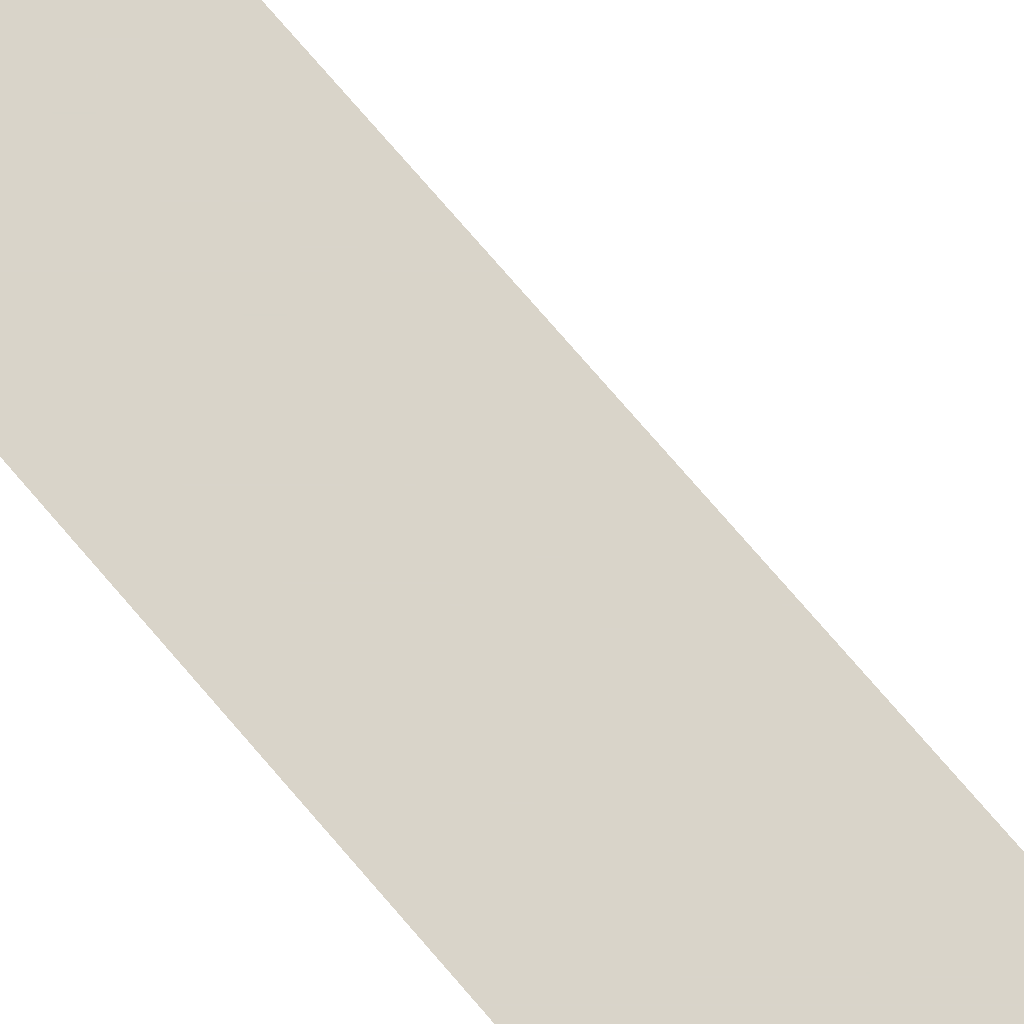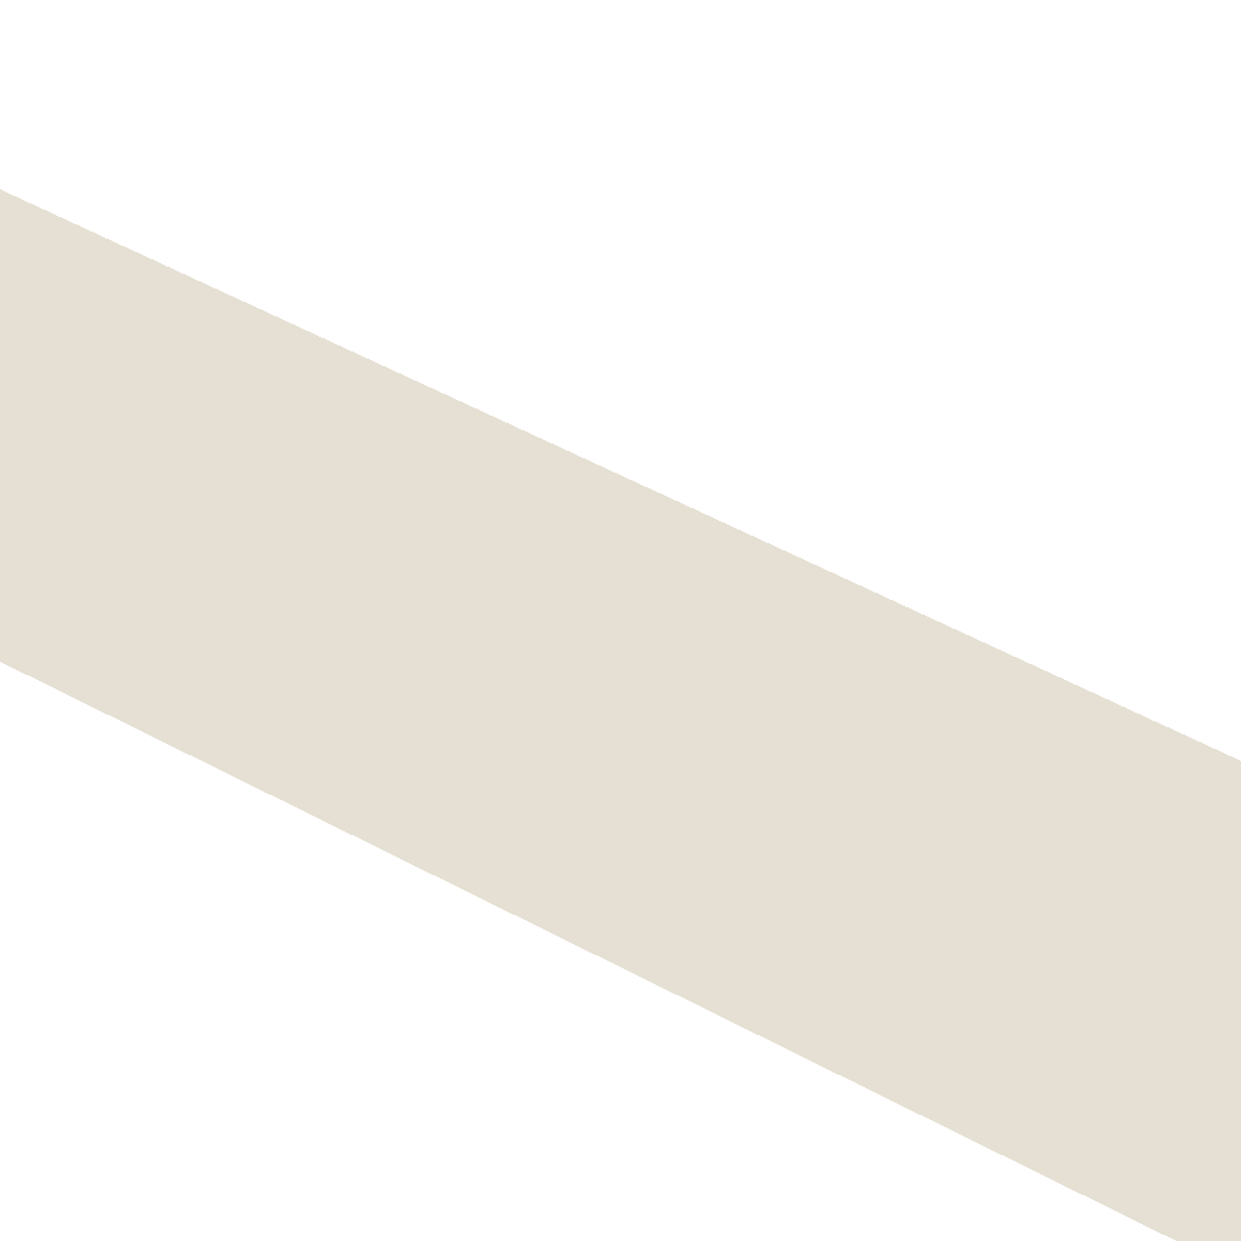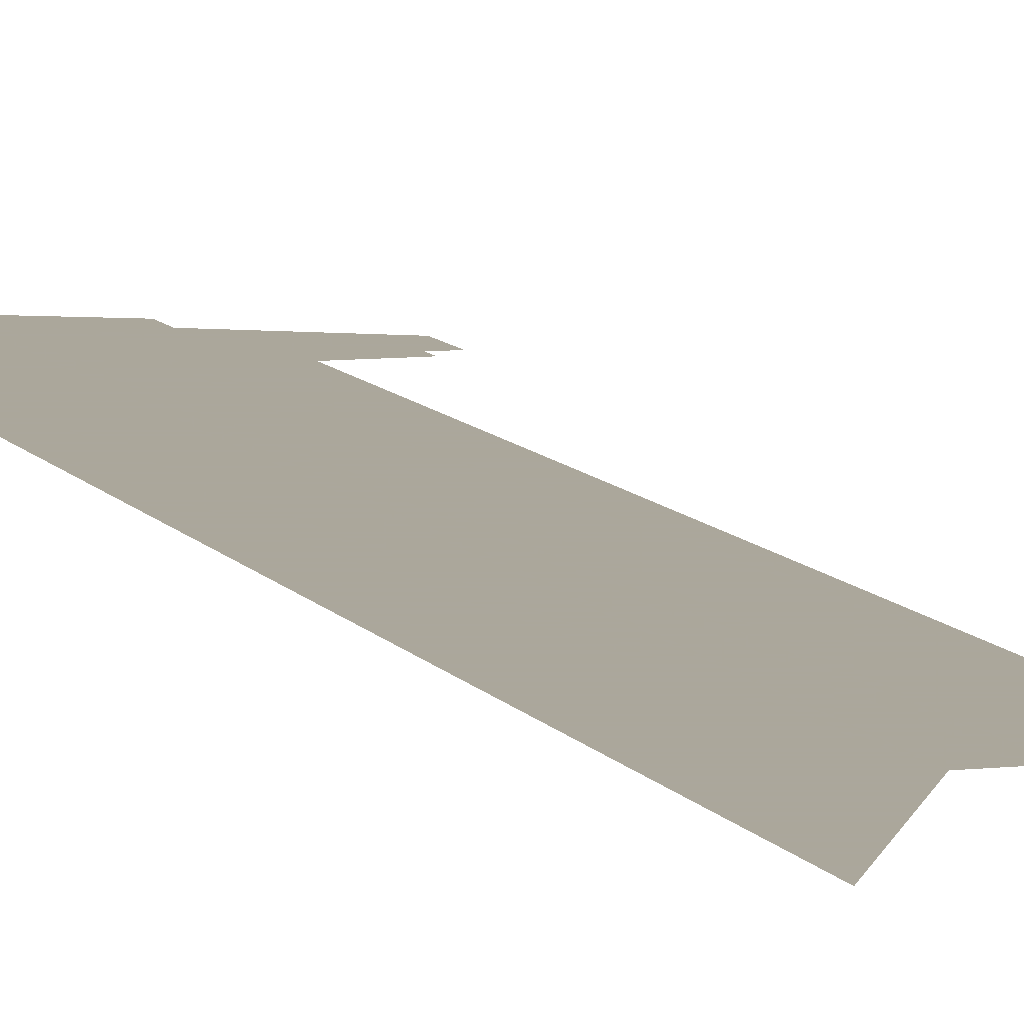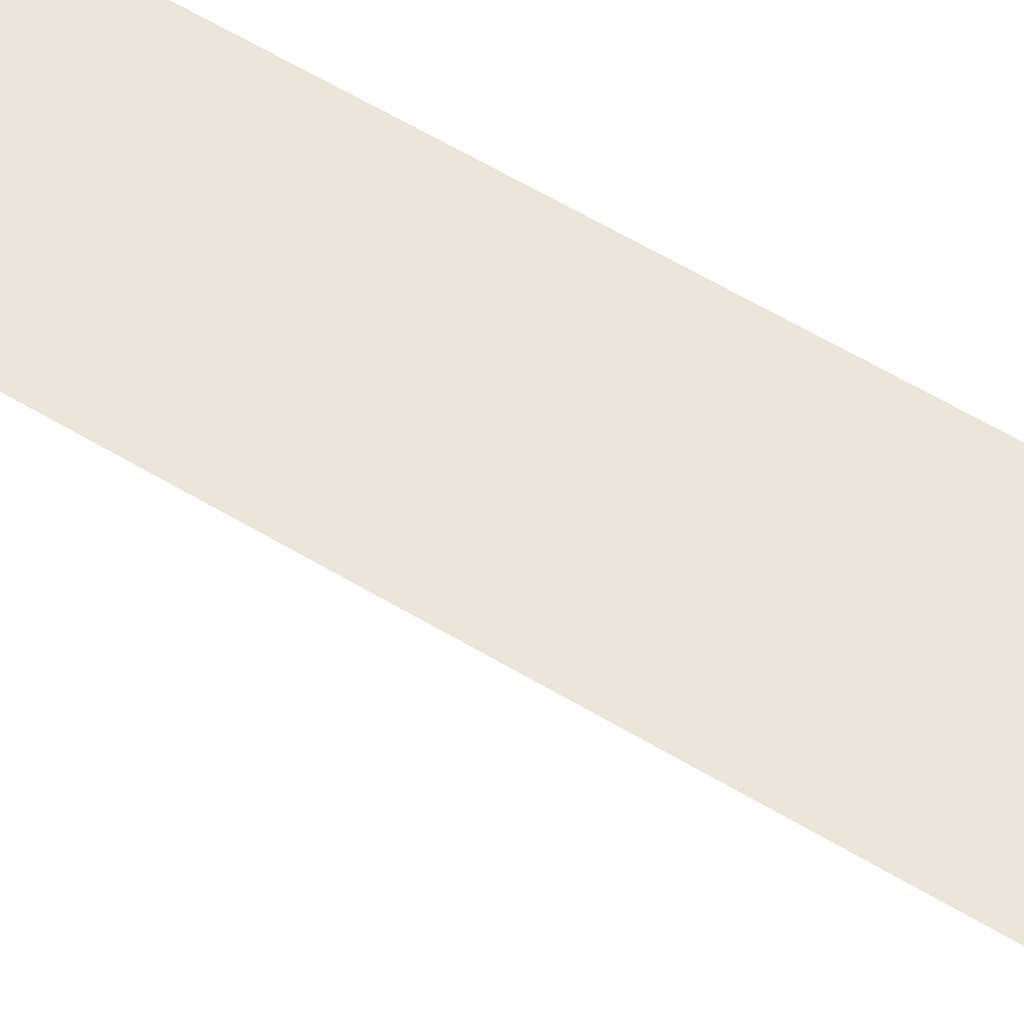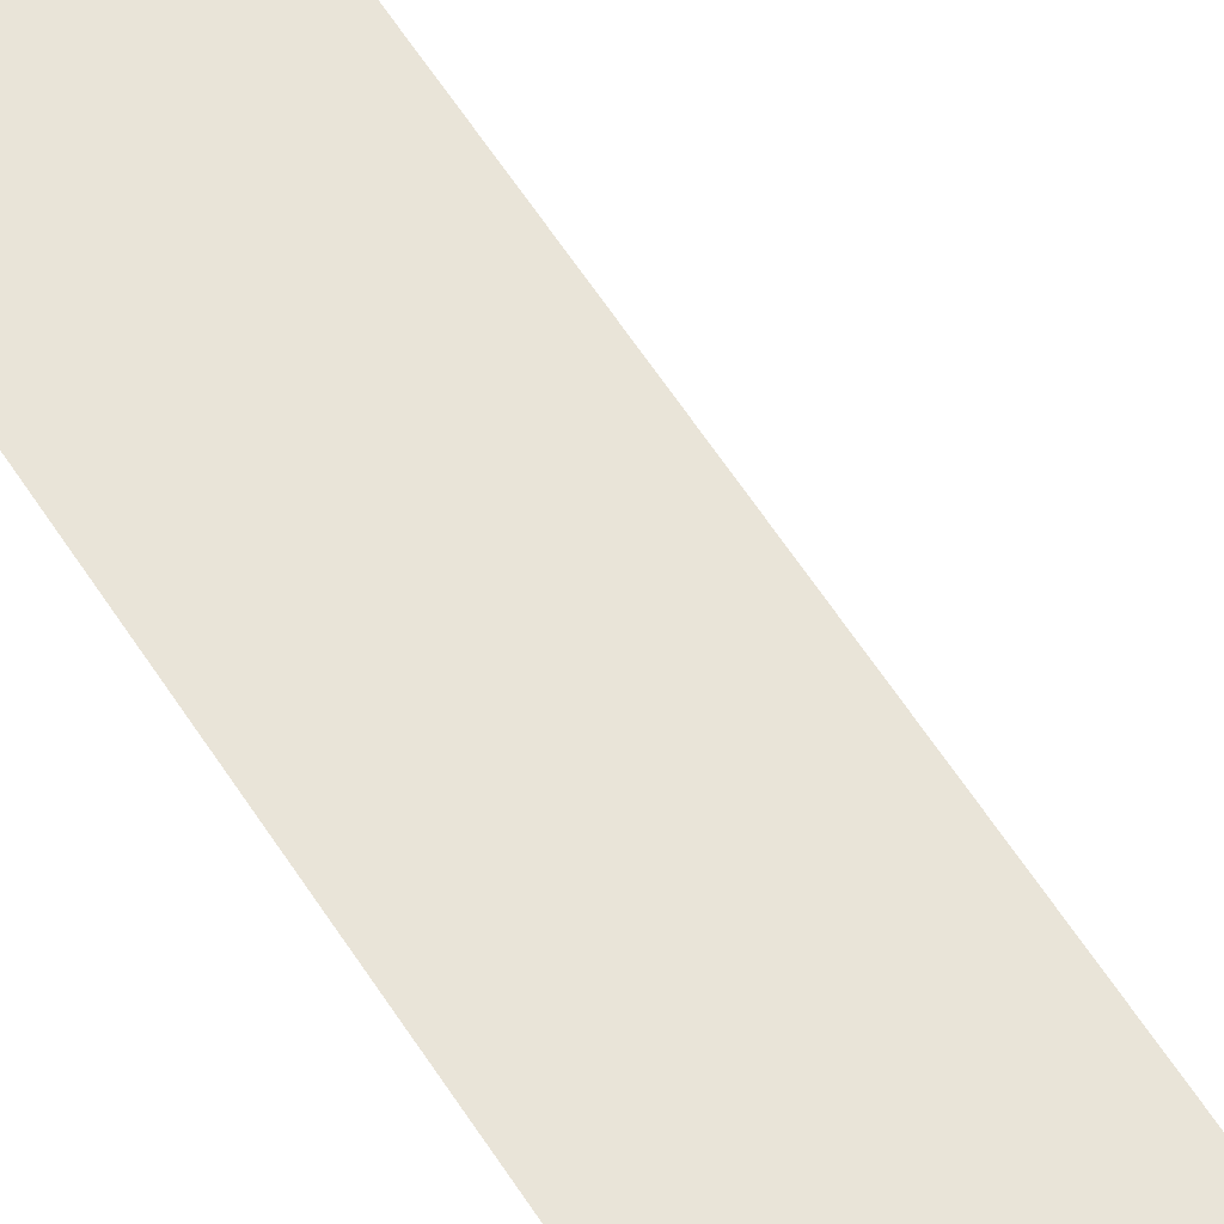
<metadata>
{"format":"obj","ext":"obj","renderer":"f3d","projection":"perspective","resolution":1024,"background":"white","views":[{"elev":74.9,"azim":139.4,"up":"+Y"},{"elev":38.1,"azim":127.3,"up":"+Y"},{"elev":8.2,"azim":162.3,"up":"+Y"},{"elev":55.3,"azim":-57.0,"up":"+Y"},{"elev":60.0,"azim":147.6,"up":"+Y"}]}
</metadata>
<code>
v 0.4229 0 0.4229
v 0.4375 0 0.3875
v 0.4371 0 0.394
v 0.4272 0 0.4179
v 0.4272 0 0.4179
v 0.4371 0 0.394
v 0.4358 0 0.4004
v 0.4308 0 0.4125
v 0.4308 0 0.4125
v 0.4358 0 0.4004
v 0.4337 0 0.4066
v 0.4229 0 0.4229
v 0.3875 0 0.4375
v 0.394 0 0.4371
v 0.4179 0 0.4272
v 0.4179 0 0.4272
v 0.394 0 0.4371
v 0.4004 0 0.4358
v 0.4125 0 0.4308
v 0.4125 0 0.4308
v 0.4004 0 0.4358
v 0.4066 0 0.4337
v 0.4375 0 0.4375
v 0.4229 0 0.4229
v 0.4375 0 0.3875
v 0.4375 0 0.4375
v 0.3875 0 0.4375
v 0.4229 0 0.4229
v 0.4125 0 0.3875
v 0.4052 0 0.4052
v 0.3875 0 0.4125
v 0.4125 0 0.4125
v 0.4052 0 0.4052
v 0.4125 0 0.3875
v 0.4125 0 0.4125
v 0.3875 0 0.4125
v 0.4052 0 0.4052
v 0.3688 0 0.3187
v 0.3541 0 0.3541
v 0.3187 0 0.3688
v 0.3688 0 0.3688
v 0.3541 0 0.3541
v 0.3688 0 0.3187
v 0.3688 0 0.3688
v 0.3187 0 0.3688
v 0.3541 0 0.3541
v 0.4229 0 0.4229
v 0.3875 0 0.4375
v 0.3875 0 0.4125
v 0.4125 0 0.4125
v 0.4125 0 0.3875
v 0.4375 0 0.3875
v 0.4229 0 0.4229
v 0.4125 0 0.4125
v 0.3875 0 0.4125
v 0.3187 0 0.3688
v 0.3688 0 0.3688
v 0.4125 0 0.3875
v 0.3688 0 0.3688
v 0.3688 0 0.3187
v 0.4125 0 0.3875
v 0.5 0 0.5
v 0.3875 0 0.4375
v 0.4375 0 0.4375
v 0.5 0 0.5
v 0.4375 0 0.4375
v 0.4375 0 0.3875
v 0.5 0 0.5
v 0.4375 0 0.3875
v 0.4375 0 -0.3875
v 0.5 0 -0.5
v 0.4125 0 -0.3875
v 0.4375 0 -0.3875
v 0.4375 0 0.3875
v 0.4125 0 0.3875
v 0.4125 0 0.3875
v 0.3688 0 0.3187
v 0.3688 0 -0.3187
v 0.4125 0 -0.3875
v 0.3187 0 0.3688
v 0.3187 0 0.3312
v 0.3312 0 0.3312
v 0.3312 0 0.3312
v 0.3688 0 0.3187
v 0.3187 0 0.3688
v 0.3688 0 0.3187
v 0.3312 0 0.3312
v 0.3312 0 0.3187
g mesh6964448
f 1 2 3
f 3 4 1
f 5 6 7
f 7 8 5
f 9 10 11
g mesh6964450
f 12 14 13
f 14 12 15
f 16 18 17
f 18 16 19
f 20 22 21
g mesh6964452
f 23 24 25
f 26 27 28
g mesh6964454
f 29 30 31
g mesh6964456
f 32 33 34
f 35 36 37
g mesh6964458
f 38 39 40
g mesh6964460
f 41 42 43
f 44 45 46
f 47 48 49
f 49 50 47
f 51 52 53
f 53 54 51
f 55 56 57
f 57 58 55
f 59 60 61
f 62 63 64
f 65 66 67
f 68 69 70
f 70 71 68
f 72 73 74
f 74 75 72
f 76 77 78
f 78 79 76
f 80 81 82
f 83 84 85
f 86 87 88

</code>
